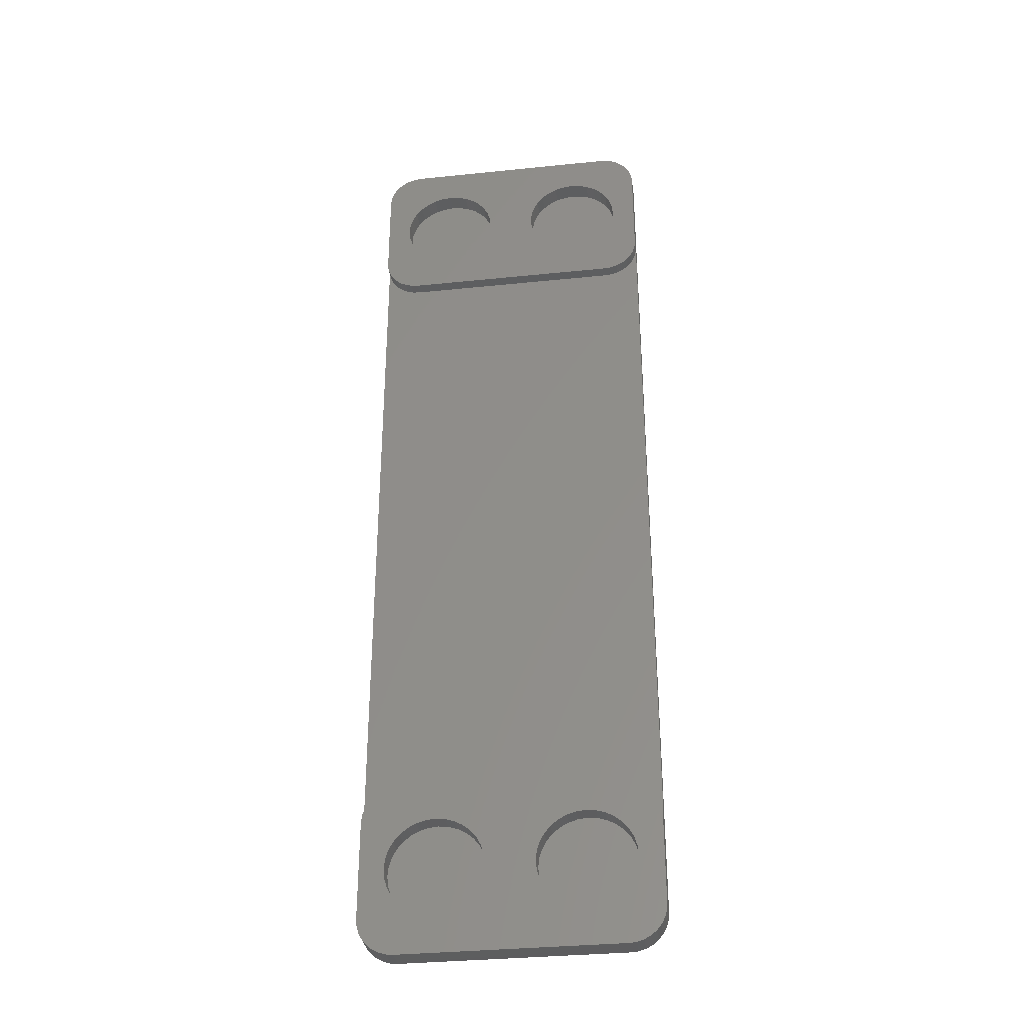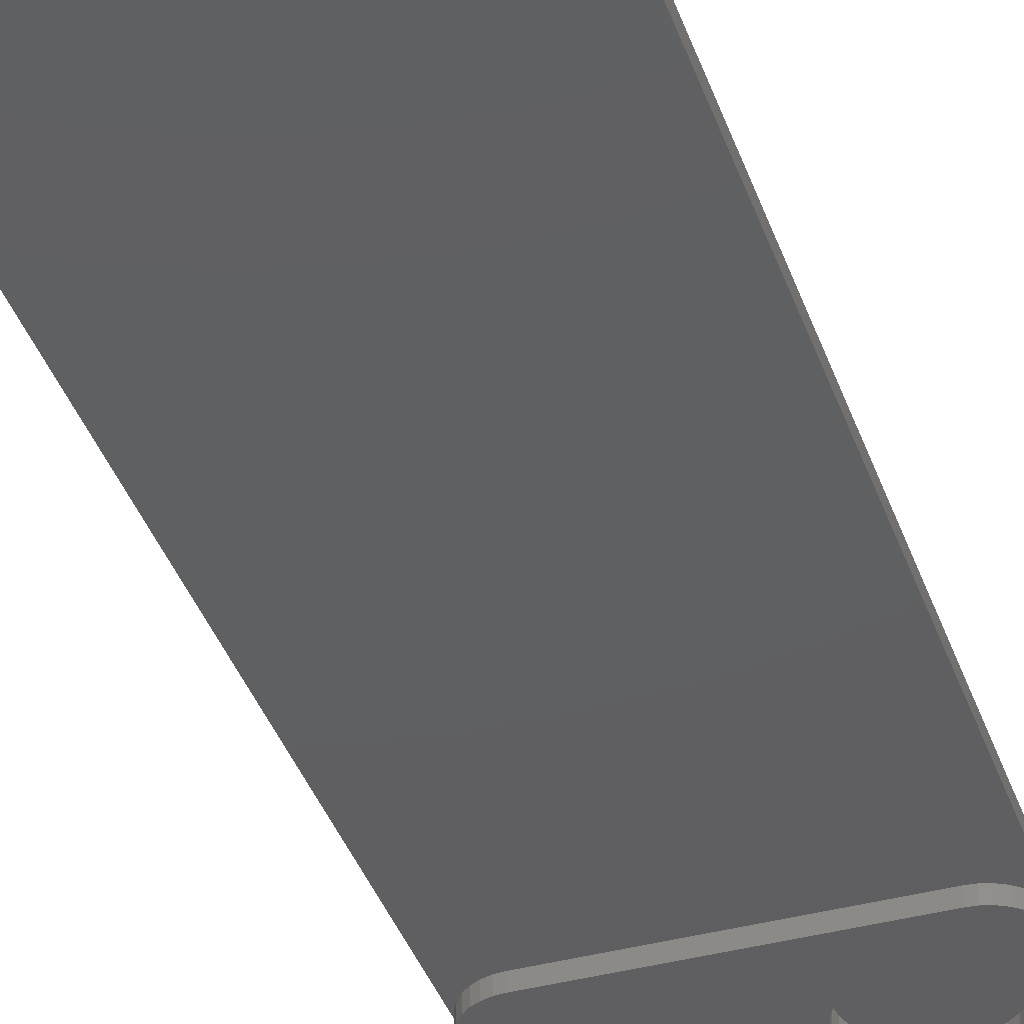
<metadata>
{"format":"stl","ext":"stl","renderer":"f3d","projection":"perspective","resolution":1024,"background":"white","views":[{"elev":-33.6,"azim":8.0,"up":"+Z"},{"elev":-39.4,"azim":-161.5,"up":"+Y"}]}
</metadata>
<code>
# stl→obj: 400 verts, 796 faces
v -10.67 -2 -6.494
v -10.15 0 -6.772
v -10.15 -2 -6.772
v -10.67 0 -6.494
v 9 -2 -7
v 9.585 0 -6.942
v 9.585 -2 -6.942
v 9 0 -7
v 11.94 -2 4.585
v 12 -1 4
v 11.94 -1 4.585
v 12 -2 4
v -9.585 0 -6.942
v -9.585 -2 -6.942
v -11.12 -2 -6.121
v -11.49 0 -5.667
v -11.12 0 -6.121
v -11.49 -2 -5.667
v -12 -2 4
v -11.94 -1 4.585
v -12 -1 4
v -11.94 -2 4.585
v -9 0 -7
v -9 -2 -7
v -11.94 -2 -4.585
v -12 0 -4
v -11.94 0 -4.585
v -12 -2 -4
v 9.585 -1 6.942
v 10.15 -2 6.772
v 10.15 -1 6.772
v 9.585 -2 6.942
v 10.67 -2 6.494
v 10.67 -1 6.494
v 11.49 -2 -5.667
v 11.12 0 -6.121
v 11.49 0 -5.667
v 11.12 -2 -6.121
v -11.77 -2 -5.148
v -11.77 0 -5.148
v -10.15 -1 6.772
v -9.585 -2 6.942
v -9.585 -1 6.942
v -10.15 -2 6.772
v 11.12 -2 6.121
v 11.49 -1 5.667
v 11.12 -1 6.121
v 11.49 -2 5.667
v 10.15 0 -6.772
v 10.15 -2 -6.772
v 10.67 0 -6.494
v 10.67 -2 -6.494
v -11.12 -1 6.121
v -10.67 -2 6.494
v -10.67 -1 6.494
v -11.12 -2 6.121
v 12 0 70.5
v 12 -1 62.5
v 12 0 -4
v 12 -2 70.5
v 12 -2 62.5
v 12 -2 -4
v 11.77 -2 5.148
v 11.77 -1 5.148
v -9 -2 7
v -9 -1 7
v -12 0 70.5
v -12 -1 62.5
v -12 -2 70.5
v -12 -2 62.5
v -4.469 -2 3.696
v 9 -2 7
v 5.22 -2 3.923
v 6 -2 4
v 4.469 -2 3.696
v -3.778 -2 3.326
v 3.778 -2 3.326
v -3.172 -2 2.828
v 3.172 -2 2.828
v -2.674 -2 2.222
v 2.674 -2 2.222
v -2.304 -2 1.531
v 2.304 -2 1.531
v -2.077 -2 0.7804
v 2.077 -2 0.7804
v -2 -2 0
v 2 -2 0
v -2.077 -2 -0.7804
v 2.077 -2 -0.7804
v -2.304 -2 -1.531
v 2.304 -2 -1.531
v -2.674 -2 -2.222
v 2.674 -2 -2.222
v -3.172 -2 -2.828
v 3.172 -2 -2.828
v -3.778 -2 -3.326
v 3.778 -2 -3.326
v -4.469 -2 -3.696
v 4.469 -2 -3.696
v -5.22 -2 -3.923
v -6 -2 -4
v -6.78 -2 3.923
v -6 -2 4
v -7.531 -2 3.696
v -8.222 -2 3.326
v -8.828 -2 2.828
v -9.326 -2 2.222
v -9.696 -2 1.531
v -9.923 -2 0.7804
v -10 -2 0
v -9.923 -2 -0.7804
v -9.696 -2 -1.531
v -9.326 -2 -2.222
v -8.828 -2 -2.828
v -8.222 -2 -3.326
v -6.78 -2 -3.923
v 5.22 -2 -3.923
v 6 -2 -4
v 11.94 -2 -4.585
v 11.77 -2 -5.148
v -7.531 -2 -3.696
v -5.22 -2 3.923
v 6.78 -2 3.923
v 7.531 -2 3.696
v -11.49 -2 5.667
v 8.222 -2 3.326
v -11.77 -2 5.148
v 8.828 -2 2.828
v 9.326 -2 2.222
v 9.696 -2 1.531
v 9.923 -2 0.7804
v 10 -2 0
v 9.923 -2 -0.7804
v 9.696 -2 -1.531
v 9.326 -2 -2.222
v 8.828 -2 -2.828
v 8.222 -2 -3.326
v 7.531 -2 -3.696
v 6.78 -2 -3.923
v 9 -1 7
v 11.94 0 -4.585
v -11.49 -1 5.667
v 11.77 0 -5.148
v -11.77 -1 5.148
v 9 0 73.5
v 9.585 0 73.44
v -9 0 73.5
v 10.15 0 73.27
v 10.67 0 72.99
v -9.585 0 73.44
v 11.12 0 72.62
v -10.15 0 73.27
v 11.49 0 72.17
v -10.67 0 72.99
v 11.77 0 71.65
v -11.12 0 72.62
v 11.94 0 71.09
v -11.49 0 72.17
v -11.77 0 71.65
v -11.94 0 71.09
v -9 -1 59.5
v 9 -1 59.5
v -9.585 -1 59.56
v -10.15 -1 59.73
v -10.67 -1 60.01
v -11.12 -1 60.38
v -11.49 -1 60.83
v -11.77 -1 61.35
v -11.94 -1 61.91
v 9.585 -1 59.56
v 10.15 -1 59.73
v 10.67 -1 60.01
v 11.12 -1 60.38
v 11.49 -1 60.83
v 11.77 -1 61.35
v 11.94 -1 61.91
v -10.67 -2 60.01
v -10.15 -2 59.73
v 9 -2 59.5
v 9.585 -2 59.56
v 11.94 -2 71.09
v -9.585 -2 59.56
v -11.12 -2 60.38
v -11.49 -2 60.83
v -11.94 -2 71.09
v -9 -2 59.5
v -11.94 -2 61.91
v 10.15 -2 73.27
v 9.585 -2 73.44
v 10.67 -2 72.99
v 11.49 -2 60.83
v 11.12 -2 60.38
v -11.77 -2 61.35
v -9.585 -2 73.44
v -10.15 -2 73.27
v 11.12 -2 72.62
v 11.49 -2 72.17
v 10.15 -2 59.73
v 10.67 -2 60.01
v 11.77 -2 71.65
v -9 -2 73.5
v -10.67 -2 72.99
v 9 -2 73.5
v 11.94 -2 61.91
v -11.49 -2 72.17
v -11.12 -2 72.62
v 11.77 -2 61.35
v -11.77 -2 71.65
v -4.469 -2 70.2
v 5.22 -2 70.42
v 6 -2 70.5
v 4.469 -2 70.2
v -3.778 -2 69.83
v 3.778 -2 69.83
v -3.172 -2 69.33
v 3.172 -2 69.33
v -2.674 -2 68.72
v 2.674 -2 68.72
v -2.304 -2 68.03
v 2.304 -2 68.03
v -2.077 -2 67.28
v 2.077 -2 67.28
v -2 -2 66.5
v 2 -2 66.5
v -2.077 -2 65.72
v 2.077 -2 65.72
v -2.304 -2 64.97
v 2.304 -2 64.97
v -2.674 -2 64.28
v 2.674 -2 64.28
v -3.172 -2 63.67
v 3.172 -2 63.67
v -3.778 -2 63.17
v 3.778 -2 63.17
v -4.469 -2 62.8
v 4.469 -2 62.8
v -5.22 -2 62.58
v -6 -2 62.5
v -6.78 -2 70.42
v -6 -2 70.5
v -7.531 -2 70.2
v -8.222 -2 69.83
v -8.828 -2 69.33
v -9.326 -2 68.72
v -9.696 -2 68.03
v -9.923 -2 67.28
v -10 -2 66.5
v -9.923 -2 65.72
v -9.696 -2 64.97
v -9.326 -2 64.28
v -8.828 -2 63.67
v -8.222 -2 63.17
v -6.78 -2 62.58
v 5.22 -2 62.58
v 6 -2 62.5
v -7.531 -2 62.8
v -5.22 -2 70.42
v 6.78 -2 70.42
v 7.531 -2 70.2
v 8.222 -2 69.83
v 8.828 -2 69.33
v 9.326 -2 68.72
v 9.696 -2 68.03
v 9.923 -2 67.28
v 10 -2 66.5
v 9.923 -2 65.72
v 9.696 -2 64.97
v 9.326 -2 64.28
v 8.828 -2 63.67
v 8.222 -2 63.17
v 7.531 -2 62.8
v 6.78 -2 62.58
v -3.172 -0.5 2.828
v -2.674 -0.5 2.222
v -6.78 -0.5 3.923
v -7.531 -0.5 3.696
v -2.304 -0.5 1.531
v -9.326 -0.5 2.222
v -8.828 -0.5 2.828
v -5.22 -0.5 3.923
v -6 -0.5 4
v -8.828 -0.5 -2.828
v -8.222 -0.5 -3.326
v -3.778 -0.5 3.326
v -4.469 -0.5 3.696
v -2.077 -0.5 0.7804
v -5.22 -0.5 -3.923
v -4.469 -0.5 -3.696
v -9.923 -0.5 0.7804
v -9.696 -0.5 1.531
v -9.923 -0.5 -0.7804
v -10 -0.5 0
v -3.778 -0.5 -3.326
v -6 -0.5 -4
v -9.696 -0.5 -1.531
v -8.222 -0.5 3.326
v -7.531 -0.5 -3.696
v -2 -0.5 0
v -2.077 -0.5 -0.7804
v -2.304 -0.5 -1.531
v -9.326 -0.5 -2.222
v -2.674 -0.5 -2.222
v -3.172 -0.5 -2.828
v -6.78 -0.5 -3.923
v 2.077 -0.5 0.7804
v 2.304 -0.5 1.531
v 5.22 -0.5 3.923
v 4.469 -0.5 3.696
v 6 -0.5 4
v 3.778 -0.5 3.326
v 7.531 -0.5 -3.696
v 8.222 -0.5 -3.326
v 9.696 -0.5 -1.531
v 9.326 -0.5 -2.222
v 9.923 -0.5 0.7804
v 10 -0.5 0
v 2.674 -0.5 2.222
v 3.172 -0.5 2.828
v 9.696 -0.5 1.531
v 8.828 -0.5 2.828
v 8.222 -0.5 3.326
v 3.778 -0.5 -3.326
v 4.469 -0.5 -3.696
v 9.326 -0.5 2.222
v 6.78 -0.5 3.923
v 5.22 -0.5 -3.923
v 2 -0.5 0
v 2.674 -0.5 -2.222
v 2.304 -0.5 -1.531
v 3.172 -0.5 -2.828
v 9.923 -0.5 -0.7804
v 7.531 -0.5 3.696
v 8.828 -0.5 -2.828
v 6.78 -0.5 -3.923
v 2.077 -0.5 -0.7804
v 6 -0.5 -4
v -2.304 -0.5 68.03
v -2.077 -0.5 67.28
v -6.78 -0.5 70.42
v -7.531 -0.5 70.2
v -6 -0.5 70.5
v -8.222 -0.5 69.83
v -5.22 -0.5 70.42
v -4.469 -0.5 70.2
v -3.778 -0.5 69.83
v -8.828 -0.5 69.33
v -3.172 -0.5 69.33
v -9.326 -0.5 68.72
v -2.674 -0.5 68.72
v -9.696 -0.5 68.03
v -9.923 -0.5 67.28
v -10 -0.5 66.5
v -2 -0.5 66.5
v -9.923 -0.5 65.72
v -2.077 -0.5 65.72
v -9.696 -0.5 64.97
v -2.304 -0.5 64.97
v -9.326 -0.5 64.28
v -2.674 -0.5 64.28
v -8.828 -0.5 63.67
v -3.172 -0.5 63.67
v -8.222 -0.5 63.17
v -3.778 -0.5 63.17
v -7.531 -0.5 62.8
v -4.469 -0.5 62.8
v -6.78 -0.5 62.58
v -5.22 -0.5 62.58
v -6 -0.5 62.5
v 2 -0.5 66.5
v 2.077 -0.5 67.28
v 5.22 -0.5 70.42
v 4.469 -0.5 70.2
v 6 -0.5 70.5
v 3.778 -0.5 69.83
v 9.326 -0.5 64.28
v 8.828 -0.5 63.67
v 2.304 -0.5 64.97
v 2.077 -0.5 65.72
v 6.78 -0.5 70.42
v 10 -0.5 66.5
v 9.923 -0.5 65.72
v 9.696 -0.5 64.97
v 7.531 -0.5 70.2
v 8.222 -0.5 69.83
v 3.172 -0.5 69.33
v 8.828 -0.5 69.33
v 2.674 -0.5 68.72
v 9.326 -0.5 68.72
v 2.304 -0.5 68.03
v 9.696 -0.5 68.03
v 9.923 -0.5 67.28
v 2.674 -0.5 64.28
v 3.172 -0.5 63.67
v 3.778 -0.5 63.17
v 8.222 -0.5 63.17
v 4.469 -0.5 62.8
v 7.531 -0.5 62.8
v 5.22 -0.5 62.58
v 6.78 -0.5 62.58
v 6 -0.5 62.5
f 1 2 3
f 2 1 4
f 5 6 7
f 6 5 8
f 9 10 11
f 10 9 12
f 3 13 14
f 13 3 2
f 15 16 17
f 16 15 18
f 19 20 21
f 20 19 22
f 14 23 24
f 23 14 13
f 25 26 27
f 26 25 28
f 24 8 5
f 8 24 23
f 29 30 31
f 30 29 32
f 31 33 34
f 33 31 30
f 35 36 37
f 36 35 38
f 39 27 40
f 27 39 25
f 41 42 43
f 42 41 44
f 45 46 47
f 46 45 48
f 7 49 50
f 49 7 6
f 50 51 52
f 51 50 49
f 53 54 55
f 54 53 56
f 15 4 1
f 4 15 17
f 57 58 59
f 60 58 57
f 58 60 61
f 10 59 58
f 62 10 12
f 10 62 59
f 63 11 64
f 11 63 9
f 18 40 16
f 40 18 39
f 43 65 66
f 65 43 42
f 26 21 67
f 28 21 26
f 21 28 19
f 68 67 21
f 69 68 70
f 68 69 67
f 55 44 41
f 44 55 54
f 65 71 72
f 72 73 74
f 75 72 71
f 72 75 73
f 76 75 71
f 76 77 75
f 78 77 76
f 78 79 77
f 80 79 78
f 80 81 79
f 82 81 80
f 82 83 81
f 84 83 82
f 84 85 83
f 86 85 84
f 86 87 85
f 88 87 86
f 88 89 87
f 90 89 88
f 90 91 89
f 92 91 90
f 92 93 91
f 94 93 92
f 94 95 93
f 96 95 94
f 96 97 95
f 98 97 96
f 98 99 97
f 24 98 100
f 98 24 99
f 24 100 101
f 5 99 24
f 65 102 103
f 22 104 102
f 22 105 104
f 22 106 105
f 19 107 106
f 19 108 107
f 19 109 108
f 19 110 109
f 28 110 19
f 110 28 111
f 111 28 112
f 28 113 112
f 28 114 113
f 25 114 28
f 39 114 25
f 18 114 39
f 114 18 115
f 116 24 101
f 99 5 117
f 15 115 18
f 117 5 118
f 1 115 15
f 118 5 62
f 3 115 1
f 62 5 119
f 14 115 3
f 119 5 120
f 24 115 14
f 120 5 35
f 115 24 121
f 35 5 38
f 121 24 116
f 38 5 52
f 52 5 50
f 50 5 7
f 102 65 42
f 122 65 103
f 102 42 44
f 71 65 122
f 102 44 54
f 123 72 74
f 102 54 56
f 124 72 123
f 102 56 125
f 126 72 124
f 102 125 127
f 72 126 32
f 102 127 22
f 32 126 30
f 106 22 19
f 30 126 33
f 33 126 45
f 45 126 48
f 128 48 126
f 48 128 63
f 63 128 9
f 9 128 12
f 129 12 128
f 130 12 129
f 131 12 130
f 132 12 131
f 62 132 133
f 62 133 134
f 132 62 12
f 135 62 134
f 136 62 135
f 137 62 136
f 138 62 137
f 139 62 138
f 62 139 118
f 140 32 29
f 32 140 72
f 66 72 140
f 72 66 65
f 62 141 59
f 141 62 119
f 125 53 142
f 53 125 56
f 119 143 141
f 143 119 120
f 127 142 144
f 142 127 125
f 48 64 46
f 64 48 63
f 22 144 20
f 144 22 127
f 34 45 47
f 45 34 33
f 120 37 143
f 37 120 35
f 52 36 38
f 36 52 51
f 57 145 146
f 145 57 147
f 57 146 148
f 67 147 57
f 57 148 149
f 147 67 150
f 57 149 151
f 150 67 152
f 57 151 153
f 152 67 154
f 57 153 155
f 154 67 156
f 57 155 157
f 156 67 158
f 158 67 159
f 159 67 160
f 59 67 57
f 59 26 67
f 8 59 141
f 59 8 26
f 8 141 143
f 23 26 8
f 8 143 37
f 26 23 27
f 8 37 36
f 27 23 40
f 8 36 51
f 40 23 16
f 8 51 49
f 16 23 17
f 8 49 6
f 17 23 4
f 4 23 2
f 2 23 13
f 161 66 162
f 163 66 161
f 43 163 164
f 41 164 165
f 55 165 166
f 53 166 167
f 142 167 168
f 144 168 169
f 20 169 68
f 163 43 66
f 164 41 43
f 165 55 41
f 166 53 55
f 167 142 53
f 168 144 142
f 169 20 144
f 20 68 21
f 140 162 66
f 162 140 170
f 29 170 140
f 170 29 171
f 31 171 29
f 171 31 172
f 34 172 31
f 172 34 173
f 47 173 34
f 173 47 174
f 46 174 47
f 174 46 175
f 64 175 46
f 175 64 176
f 11 176 64
f 176 11 58
f 58 11 10
f 177 164 178
f 164 177 165
f 179 170 180
f 170 179 162
f 181 57 157
f 57 181 60
f 178 163 182
f 163 178 164
f 183 167 166
f 167 183 184
f 69 160 67
f 160 69 185
f 182 161 186
f 161 182 163
f 187 68 169
f 68 187 70
f 186 162 179
f 162 186 161
f 146 188 148
f 188 146 189
f 148 190 149
f 190 148 188
f 191 173 174
f 173 191 192
f 193 169 168
f 169 193 187
f 152 194 150
f 194 152 195
f 196 153 151
f 153 196 197
f 180 171 198
f 171 180 170
f 198 172 199
f 172 198 171
f 183 165 177
f 165 183 166
f 200 157 155
f 157 200 181
f 184 168 167
f 168 184 193
f 150 201 147
f 201 150 194
f 154 195 152
f 195 154 202
f 145 189 146
f 189 145 203
f 147 203 145
f 203 147 201
f 61 176 58
f 176 61 204
f 205 156 158
f 156 205 206
f 204 175 176
f 175 204 207
f 208 158 159
f 158 208 205
f 197 155 153
f 155 197 200
f 185 159 160
f 159 185 208
f 149 196 151
f 196 149 190
f 207 174 175
f 174 207 191
f 199 173 192
f 173 199 172
f 156 202 154
f 202 156 206
f 201 209 203
f 203 210 211
f 212 203 209
f 203 212 210
f 213 212 209
f 213 214 212
f 215 214 213
f 215 216 214
f 217 216 215
f 217 218 216
f 219 218 217
f 219 220 218
f 221 220 219
f 221 222 220
f 223 222 221
f 223 224 222
f 225 224 223
f 225 226 224
f 227 226 225
f 227 228 226
f 229 228 227
f 229 230 228
f 231 230 229
f 231 232 230
f 233 232 231
f 233 234 232
f 235 234 233
f 235 236 234
f 186 235 237
f 235 186 236
f 186 237 238
f 179 236 186
f 201 239 240
f 185 241 239
f 185 242 241
f 185 243 242
f 69 244 243
f 69 245 244
f 69 246 245
f 69 247 246
f 70 247 69
f 247 70 248
f 248 70 249
f 70 250 249
f 70 251 250
f 187 251 70
f 193 251 187
f 184 251 193
f 251 184 252
f 253 186 238
f 236 179 254
f 183 252 184
f 254 179 255
f 177 252 183
f 255 179 61
f 178 252 177
f 61 179 204
f 182 252 178
f 204 179 207
f 186 252 182
f 207 179 191
f 252 186 256
f 191 179 192
f 256 186 253
f 192 179 199
f 199 179 198
f 198 179 180
f 239 201 194
f 257 201 240
f 239 194 195
f 209 201 257
f 239 195 202
f 258 203 211
f 239 202 206
f 259 203 258
f 239 206 205
f 260 203 259
f 239 205 208
f 203 260 189
f 239 208 185
f 189 260 188
f 243 185 69
f 188 260 190
f 190 260 196
f 196 260 197
f 261 197 260
f 197 261 200
f 200 261 181
f 181 261 60
f 262 60 261
f 263 60 262
f 264 60 263
f 265 60 264
f 61 265 266
f 61 266 267
f 265 61 60
f 268 61 267
f 269 61 268
f 270 61 269
f 271 61 270
f 272 61 271
f 61 272 255
f 80 273 274
f 273 80 78
f 104 275 102
f 275 104 276
f 82 274 277
f 274 82 80
f 106 278 279
f 278 106 107
f 103 280 122
f 280 103 281
f 282 115 283
f 115 282 114
f 71 284 76
f 284 71 285
f 84 277 286
f 277 84 82
f 287 98 288
f 98 287 100
f 108 289 290
f 289 108 109
f 110 291 292
f 291 110 111
f 102 281 103
f 281 102 275
f 288 96 293
f 96 288 98
f 294 100 287
f 100 294 101
f 111 295 291
f 295 111 112
f 105 276 104
f 276 105 296
f 109 292 289
f 292 109 110
f 283 121 297
f 121 283 115
f 76 273 78
f 273 76 284
f 275 280 281
f 276 280 275
f 276 285 280
f 296 285 276
f 296 284 285
f 279 284 296
f 279 273 284
f 278 273 279
f 278 274 273
f 290 274 278
f 290 277 274
f 289 277 290
f 289 286 277
f 292 286 289
f 292 298 286
f 291 298 292
f 291 299 298
f 295 299 291
f 295 300 299
f 301 300 295
f 301 302 300
f 282 302 301
f 282 303 302
f 283 303 282
f 283 293 303
f 297 293 283
f 297 288 293
f 304 288 297
f 304 287 288
f 287 304 294
f 88 298 299
f 298 88 86
f 92 300 302
f 300 92 90
f 106 296 105
f 296 106 279
f 107 290 278
f 290 107 108
f 122 285 71
f 285 122 280
f 304 101 294
f 101 304 116
f 90 299 300
f 299 90 88
f 113 282 301
f 282 113 114
f 297 116 304
f 116 297 121
f 112 301 295
f 301 112 113
f 293 94 303
f 94 293 96
f 94 302 303
f 302 94 92
f 86 286 298
f 286 86 84
f 83 305 306
f 305 83 85
f 75 307 73
f 307 75 308
f 73 309 74
f 309 73 307
f 77 308 75
f 308 77 310
f 311 137 312
f 137 311 138
f 135 313 314
f 313 135 134
f 132 315 316
f 315 132 131
f 79 317 318
f 317 79 81
f 131 319 315
f 319 131 130
f 126 320 128
f 320 126 321
f 322 99 323
f 99 322 97
f 130 324 319
f 324 130 129
f 74 325 123
f 325 74 309
f 323 117 326
f 117 323 99
f 85 327 305
f 327 85 87
f 91 328 329
f 328 91 93
f 93 330 328
f 330 93 95
f 133 316 331
f 316 133 132
f 134 331 313
f 331 134 133
f 124 321 126
f 321 124 332
f 136 314 333
f 314 136 135
f 123 332 124
f 332 123 325
f 334 138 311
f 138 334 139
f 89 329 335
f 329 89 91
f 326 118 336
f 118 326 117
f 79 310 77
f 310 79 318
f 129 320 324
f 320 129 128
f 81 306 317
f 306 81 83
f 330 97 322
f 97 330 95
f 87 335 327
f 335 87 89
f 336 139 334
f 139 336 118
f 312 136 333
f 136 312 137
f 307 325 309
f 308 325 307
f 308 332 325
f 310 332 308
f 310 321 332
f 318 321 310
f 318 320 321
f 317 320 318
f 317 324 320
f 306 324 317
f 306 319 324
f 305 319 306
f 305 315 319
f 327 315 305
f 327 316 315
f 335 316 327
f 335 331 316
f 329 331 335
f 329 313 331
f 328 313 329
f 328 314 313
f 330 314 328
f 330 333 314
f 322 333 330
f 322 312 333
f 323 312 322
f 323 311 312
f 326 311 323
f 326 334 311
f 334 326 336
f 221 337 338
f 337 221 219
f 241 339 239
f 339 241 340
f 239 341 240
f 341 239 339
f 242 340 241
f 340 242 342
f 339 343 341
f 340 343 339
f 340 344 343
f 342 344 340
f 342 345 344
f 346 345 342
f 346 347 345
f 348 347 346
f 348 349 347
f 350 349 348
f 350 337 349
f 351 337 350
f 351 338 337
f 352 338 351
f 352 353 338
f 354 353 352
f 354 355 353
f 356 355 354
f 356 357 355
f 358 357 356
f 358 359 357
f 360 359 358
f 360 361 359
f 362 361 360
f 362 363 361
f 364 363 362
f 364 365 363
f 366 365 364
f 366 367 365
f 367 366 368
f 365 233 363
f 233 365 235
f 245 351 350
f 351 245 246
f 247 354 352
f 354 247 248
f 229 357 359
f 357 229 227
f 249 358 356
f 358 249 250
f 219 349 337
f 349 219 217
f 360 252 362
f 252 360 251
f 243 342 242
f 342 243 346
f 213 347 215
f 347 213 345
f 225 353 355
f 353 225 223
f 248 356 354
f 356 248 249
f 217 347 349
f 347 217 215
f 240 343 257
f 343 240 341
f 227 355 357
f 355 227 225
f 257 344 209
f 344 257 343
f 367 235 365
f 235 367 237
f 209 345 213
f 345 209 344
f 366 238 368
f 238 366 253
f 246 352 351
f 352 246 247
f 250 360 358
f 360 250 251
f 243 348 346
f 348 243 244
f 223 338 353
f 338 223 221
f 244 350 348
f 350 244 245
f 363 231 361
f 231 363 233
f 231 359 361
f 359 231 229
f 364 253 366
f 253 364 256
f 362 256 364
f 256 362 252
f 368 237 367
f 237 368 238
f 222 369 370
f 369 222 224
f 212 371 210
f 371 212 372
f 210 373 211
f 373 210 371
f 214 372 212
f 372 214 374
f 269 375 376
f 375 269 268
f 226 377 378
f 377 226 228
f 211 379 258
f 379 211 373
f 266 380 381
f 380 266 265
f 268 382 375
f 382 268 267
f 371 379 373
f 372 379 371
f 372 383 379
f 374 383 372
f 374 384 383
f 385 384 374
f 385 386 384
f 387 386 385
f 387 388 386
f 389 388 387
f 389 390 388
f 370 390 389
f 370 391 390
f 369 391 370
f 369 380 391
f 378 380 369
f 378 381 380
f 377 381 378
f 377 382 381
f 392 382 377
f 392 375 382
f 393 375 392
f 393 376 375
f 394 376 393
f 394 395 376
f 396 395 394
f 396 397 395
f 398 397 396
f 398 399 397
f 399 398 400
f 397 270 395
f 270 397 271
f 258 383 259
f 383 258 379
f 218 389 387
f 389 218 220
f 220 370 389
f 370 220 222
f 264 390 391
f 390 264 263
f 267 381 382
f 381 267 266
f 230 393 392
f 393 230 232
f 216 374 214
f 374 216 385
f 228 392 377
f 392 228 230
f 263 388 390
f 388 263 262
f 396 254 398
f 254 396 236
f 224 378 369
f 378 224 226
f 259 384 260
f 384 259 383
f 260 386 261
f 386 260 384
f 216 387 385
f 387 216 218
f 262 386 388
f 386 262 261
f 265 391 380
f 391 265 264
f 399 271 397
f 271 399 272
f 394 236 396
f 236 394 234
f 393 234 394
f 234 393 232
f 395 269 376
f 269 395 270
f 400 272 399
f 272 400 255
f 398 255 400
f 255 398 254

</code>
